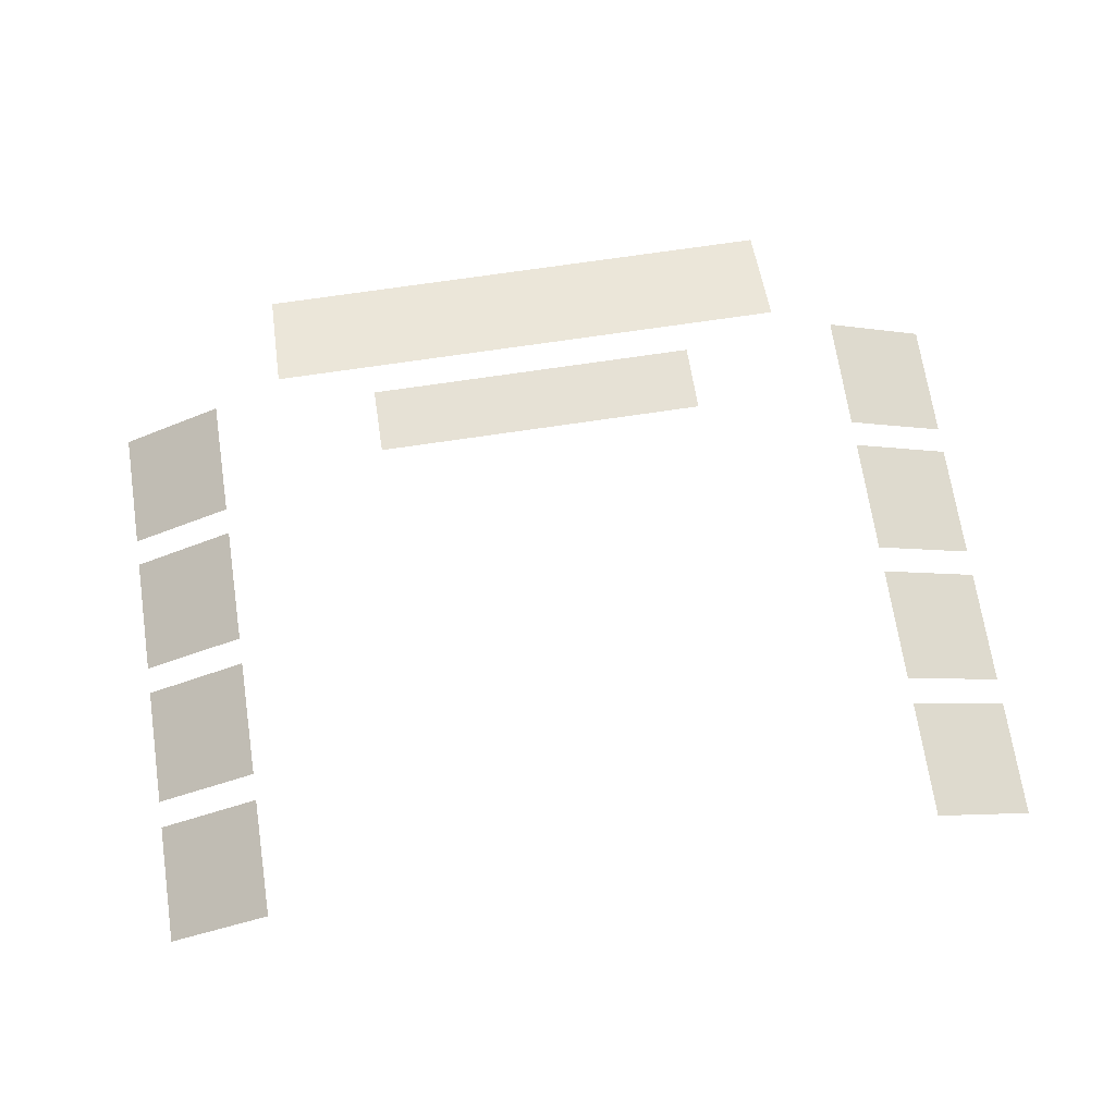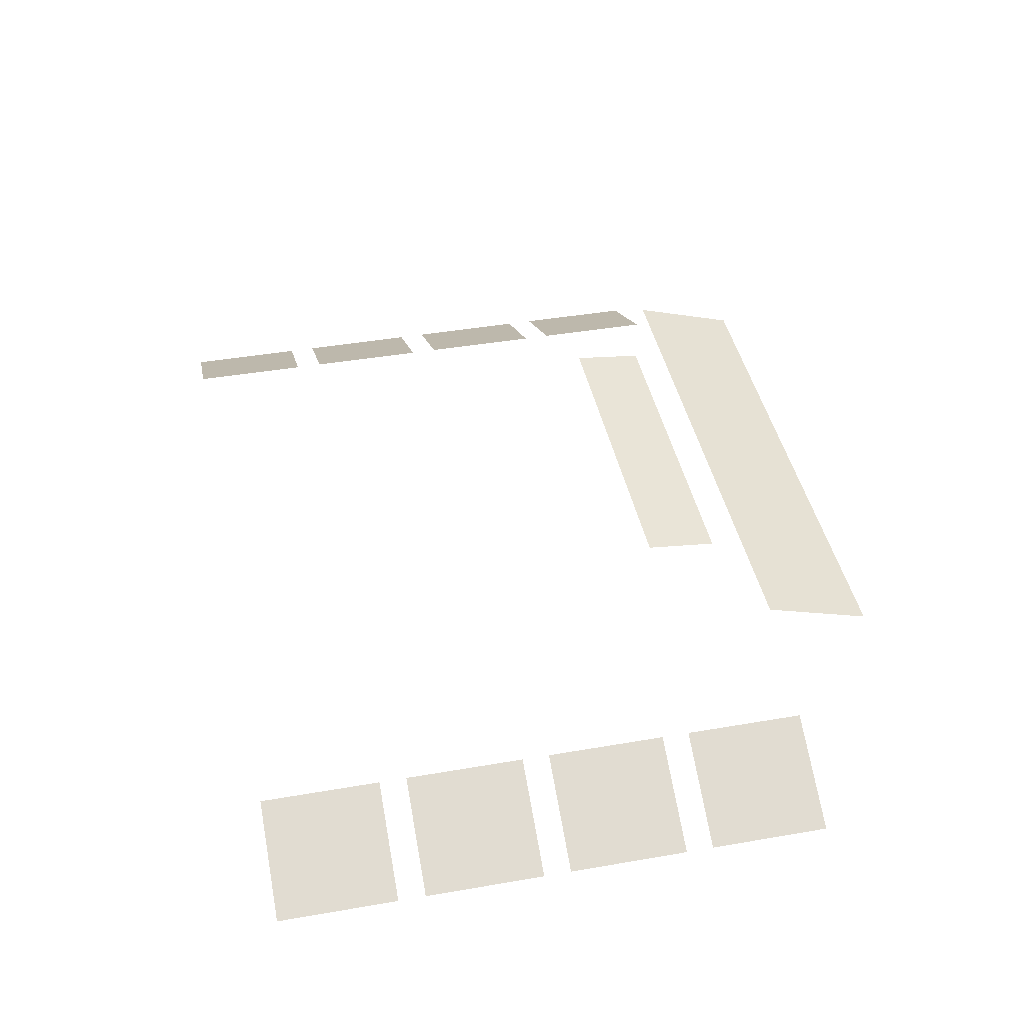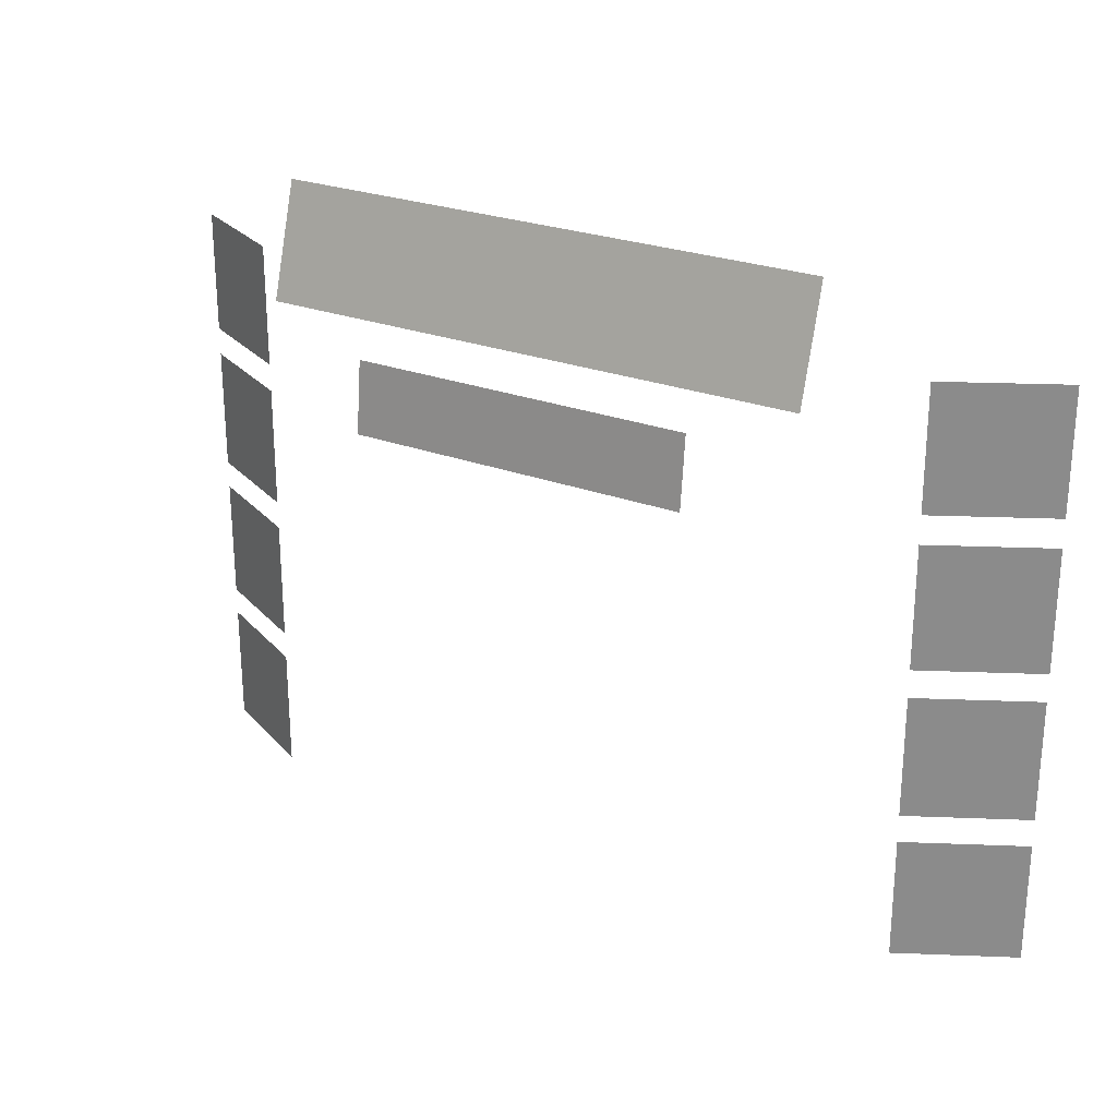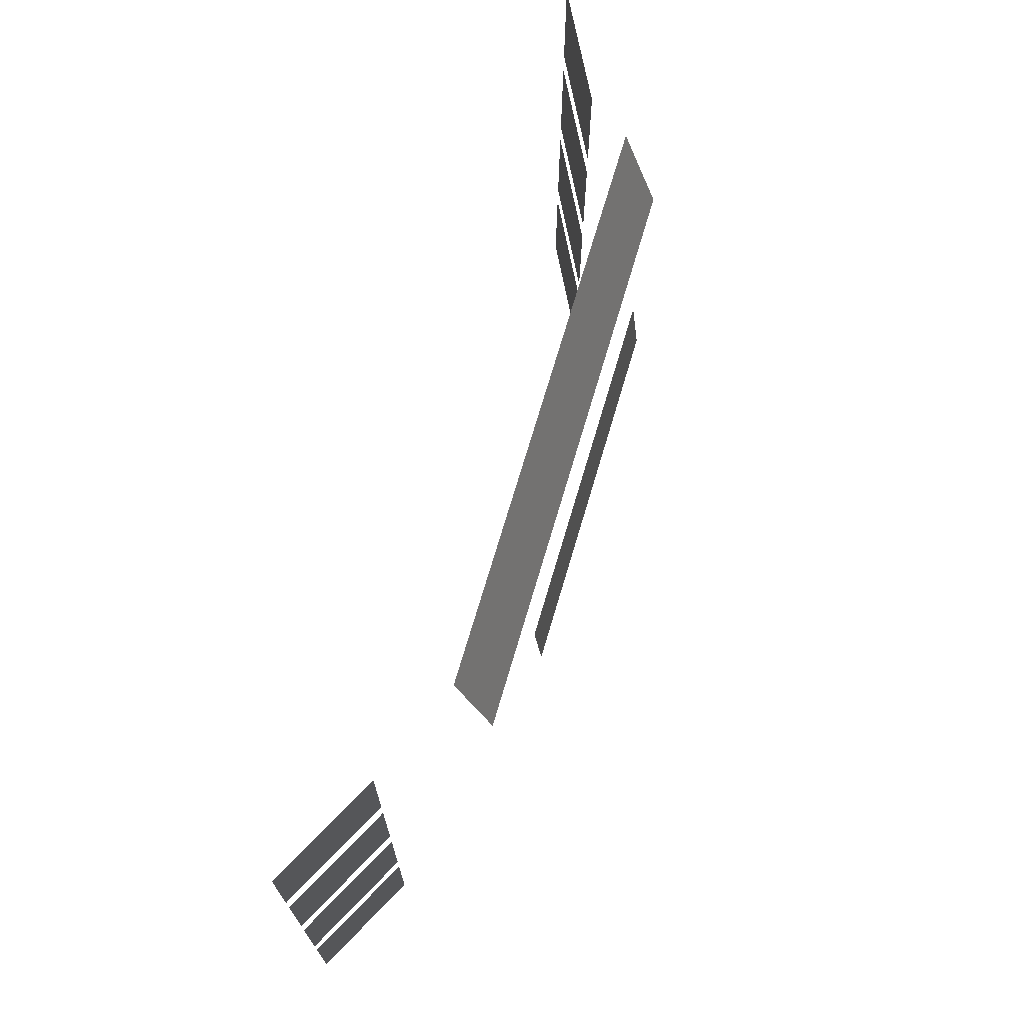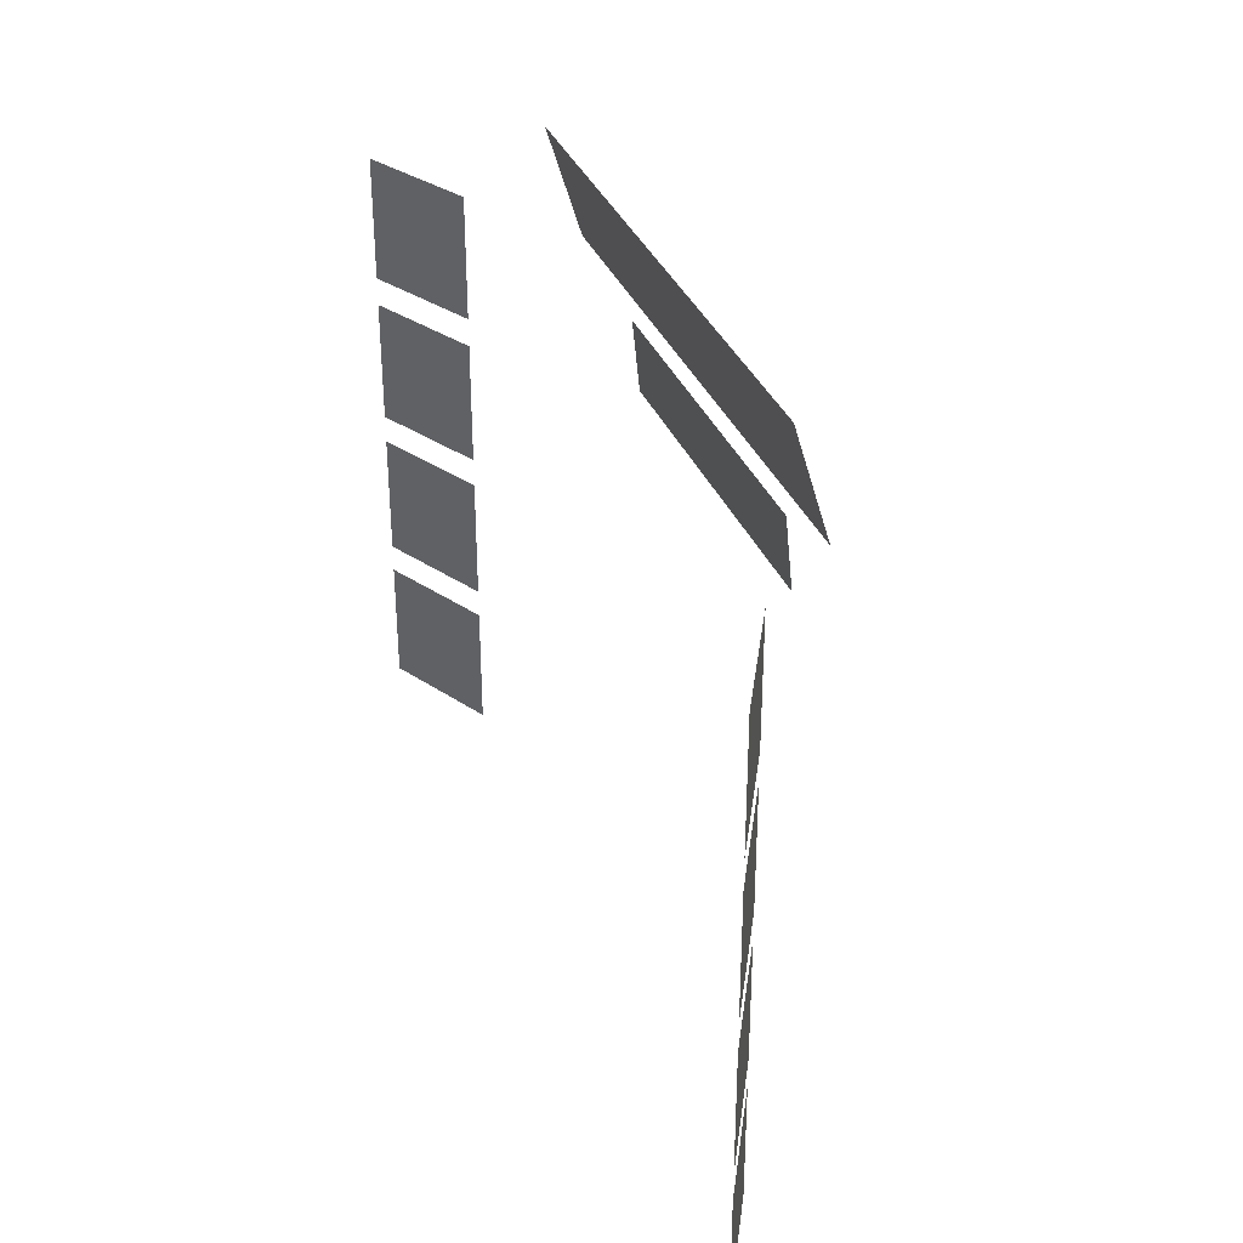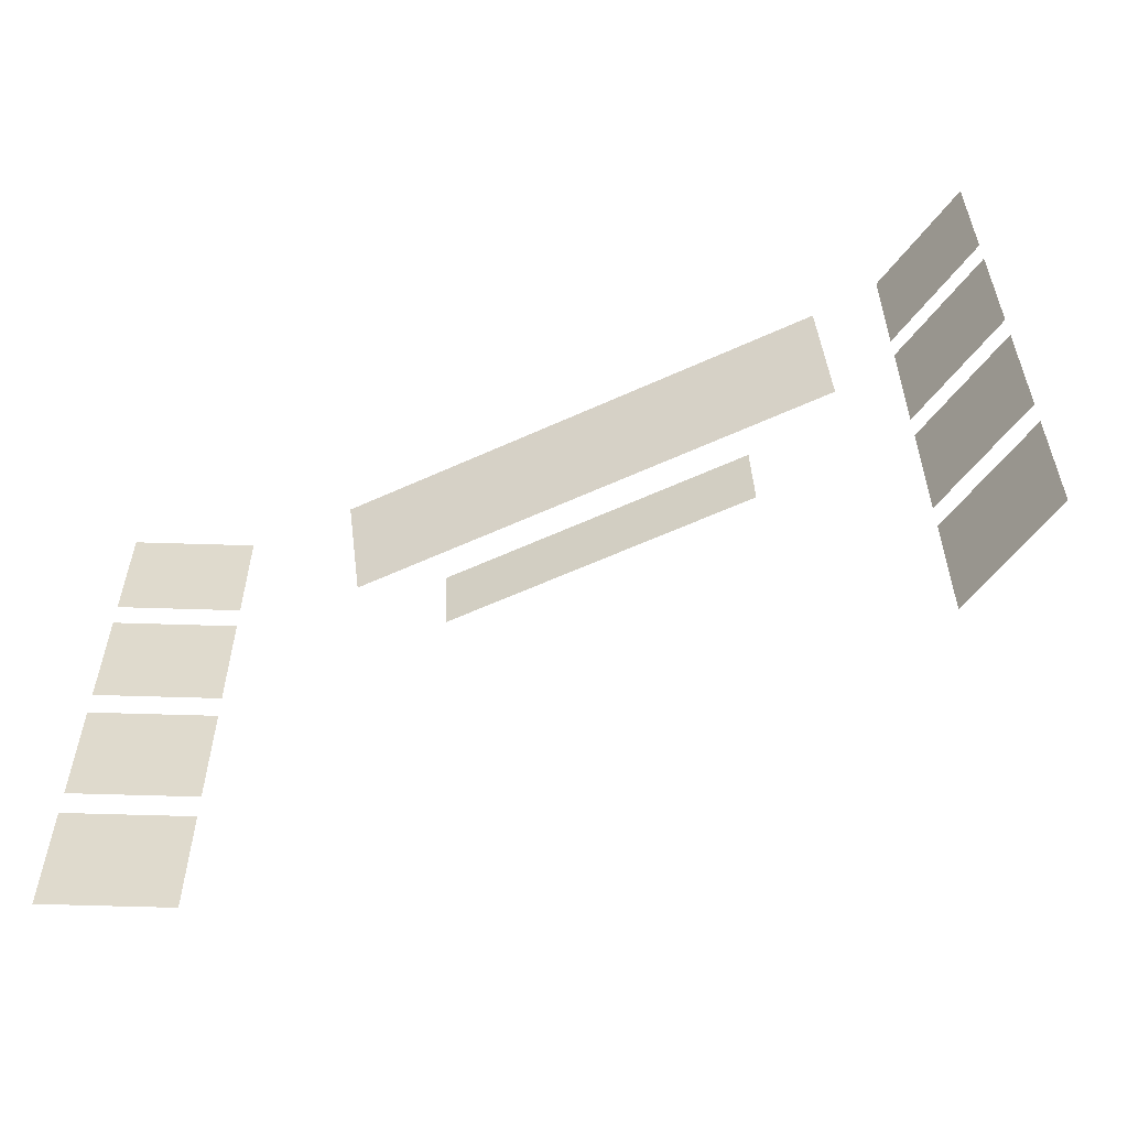
<metadata>
{"format":"obj","ext":"obj","renderer":"f3d","projection":"perspective","resolution":1024,"background":"white","views":[{"elev":69.6,"azim":-8.6,"up":"+Z"},{"elev":42.9,"azim":78.4,"up":"+Z"},{"elev":25.6,"azim":31.1,"up":"+Y"},{"elev":71.2,"azim":-73.5,"up":"+Y"},{"elev":34.3,"azim":-110.1,"up":"+Y"},{"elev":-57.5,"azim":-154.4,"up":"+Y"}]}
</metadata>
<code>
o HUDTEXT2_Plane.003
v 0.9537 0.6064 0.3032
v 1.251 0.6064 0.1486
v 1.251 0.9411 0.1486
v 0.9537 0.9411 0.3032
v 0.9537 -0.6277 0.3032
v 1.251 -0.6277 0.1486
v 1.251 -0.293 0.1486
v 0.9537 -0.293 0.3032
v 0.9537 -0.2163 0.3032
v 1.251 -0.2163 0.1486
v 1.251 0.1184 0.1486
v 0.9537 0.1184 0.3032
v 0.9537 0.195 0.3032
v 1.251 0.195 0.1486
v 1.251 0.5298 0.1486
v 0.9537 0.5298 0.3032
v -0.9537 0.6064 0.3032
v -1.251 0.6064 0.1486
v -1.251 0.9411 0.1486
v -0.9537 0.9411 0.3032
v -0.9537 -0.6277 0.3032
v -1.251 -0.6277 0.1486
v -1.251 -0.293 0.1486
v -0.9537 -0.293 0.3032
v -0.9537 -0.2163 0.3032
v -1.251 -0.2163 0.1486
v -1.251 0.1184 0.1486
v -0.9537 0.1184 0.3032
v -0.9537 0.195 0.3032
v -1.251 0.195 0.1486
v -1.251 0.5298 0.1486
v -0.9537 0.5298 0.3032
v -0.7373 1.194 0.4436
v -0.7373 0.8968 0.5342
v 0.7373 0.8968 0.5342
v 0.7373 1.194 0.4436
v -0.4626 0.7997 0.5603
v -0.4626 0.6056 0.5806
v 0.4626 0.6056 0.5806
v 0.4626 0.7997 0.5603
f 4 2 1
f 8 6 5
f 12 10 9
f 16 14 13
f 18 20 17
f 22 24 21
f 26 28 25
f 30 32 29
f 33 35 34
f 40 38 37
f 4 3 2
f 8 7 6
f 12 11 10
f 16 15 14
f 18 19 20
f 22 23 24
f 26 27 28
f 30 31 32
f 33 36 35
f 40 39 38

</code>
